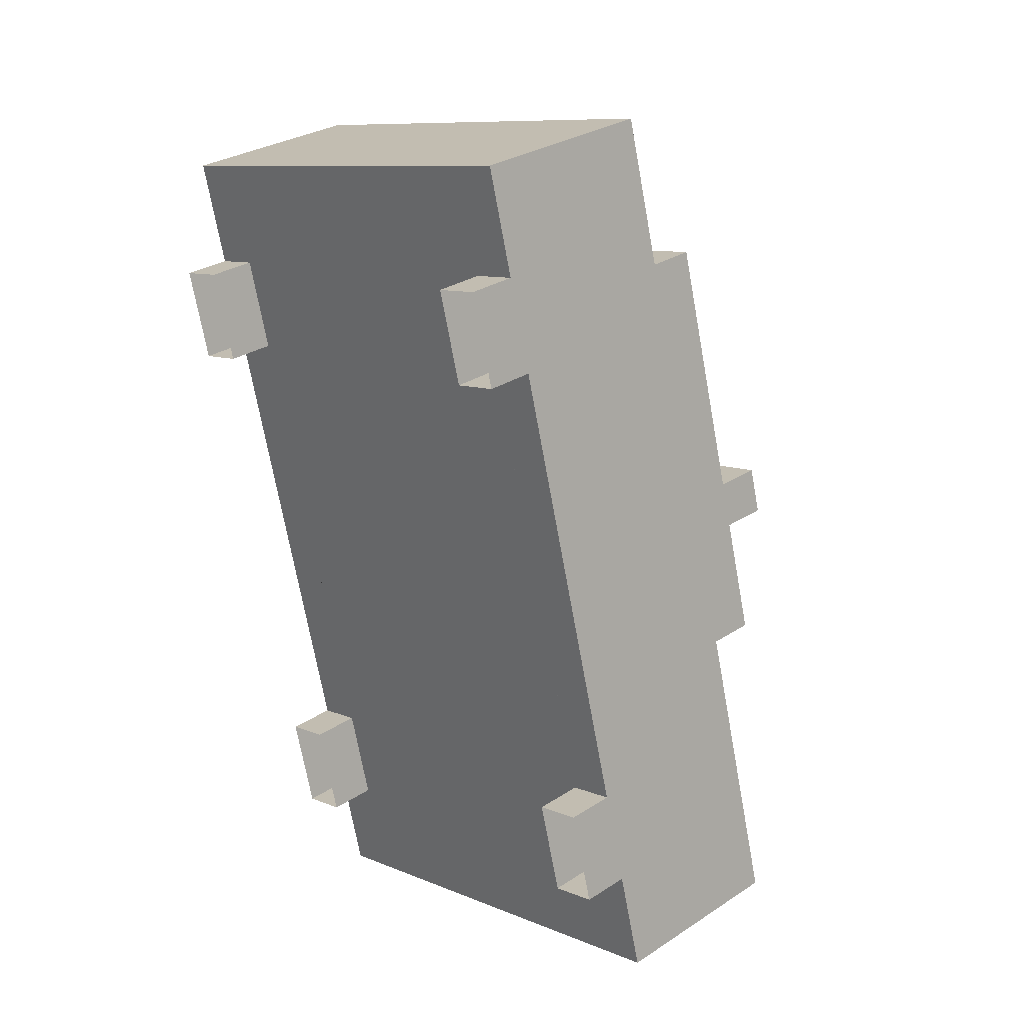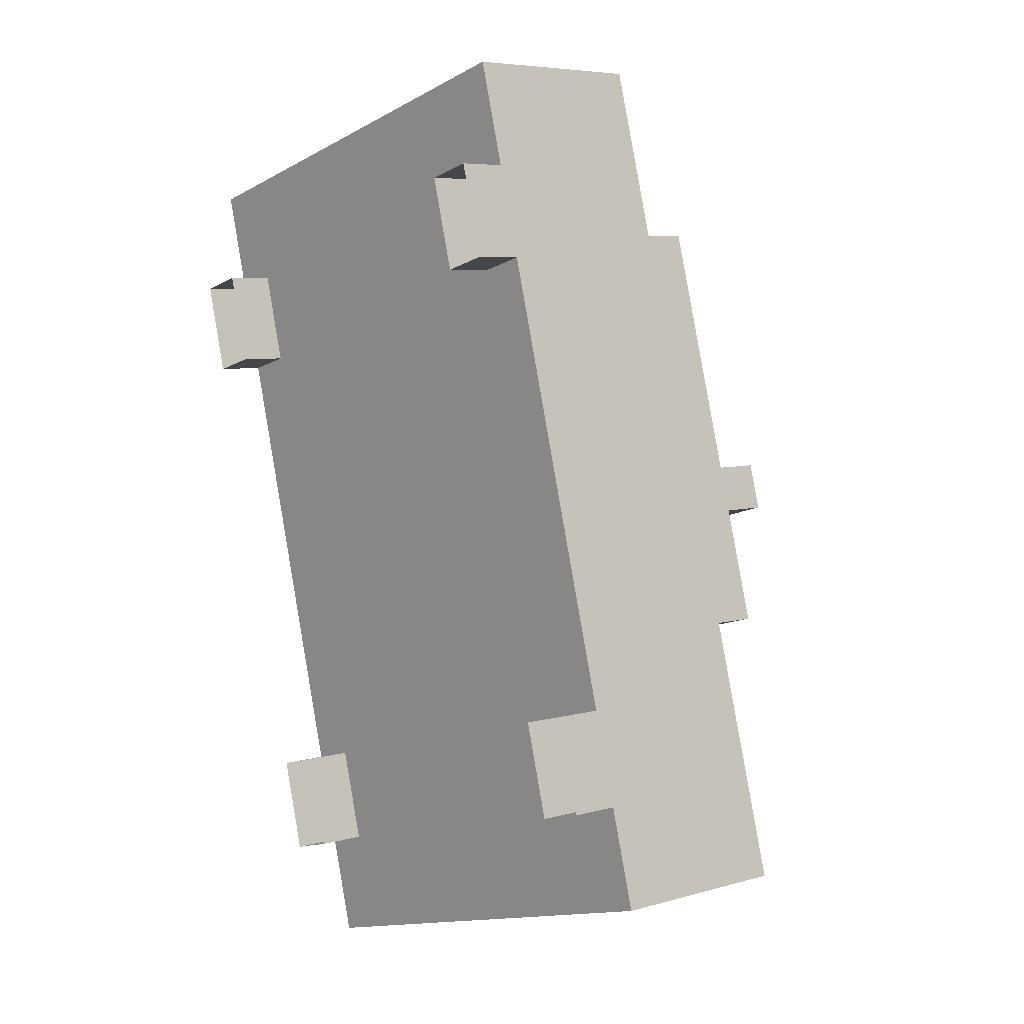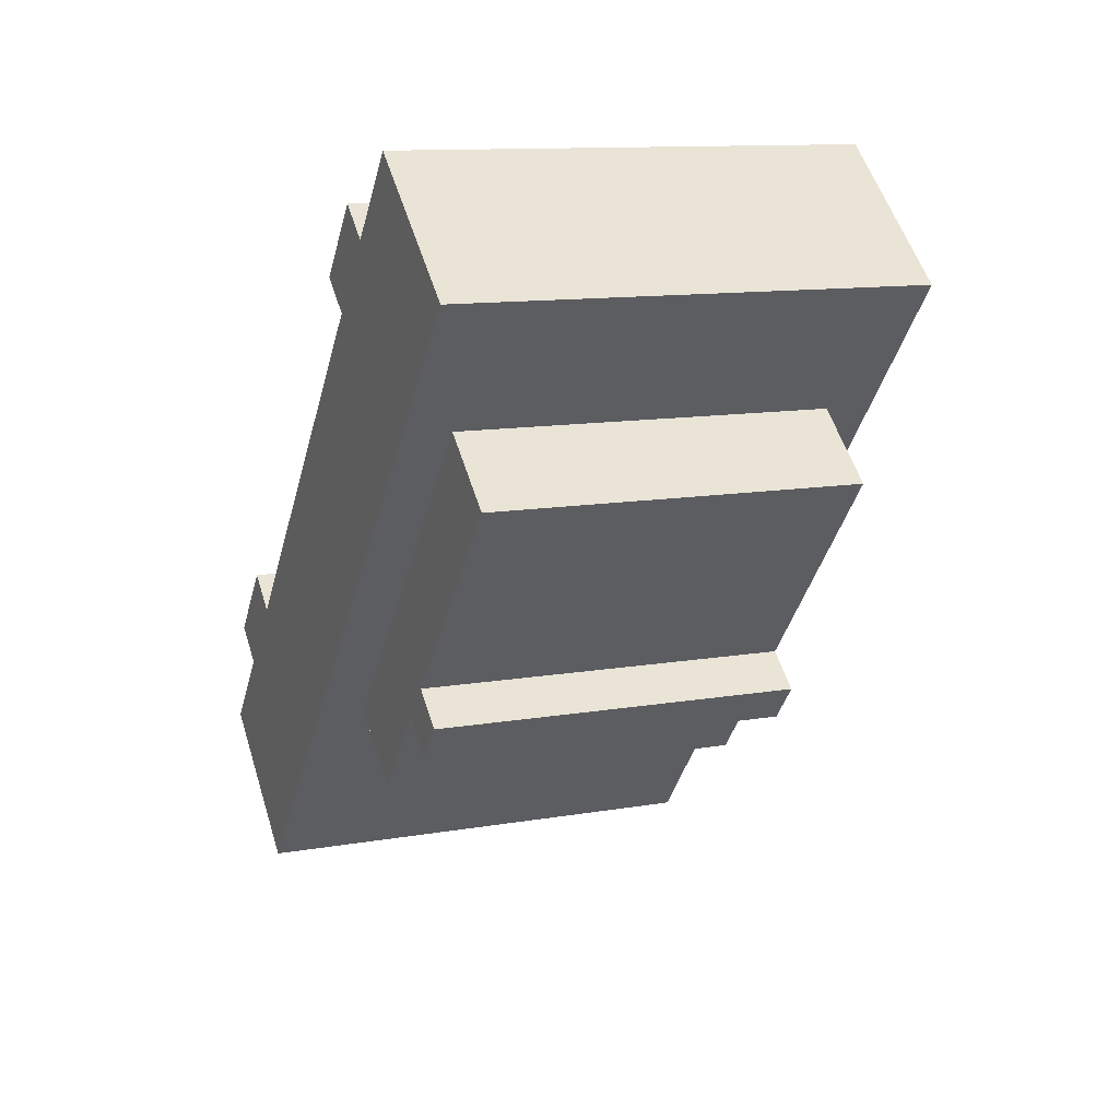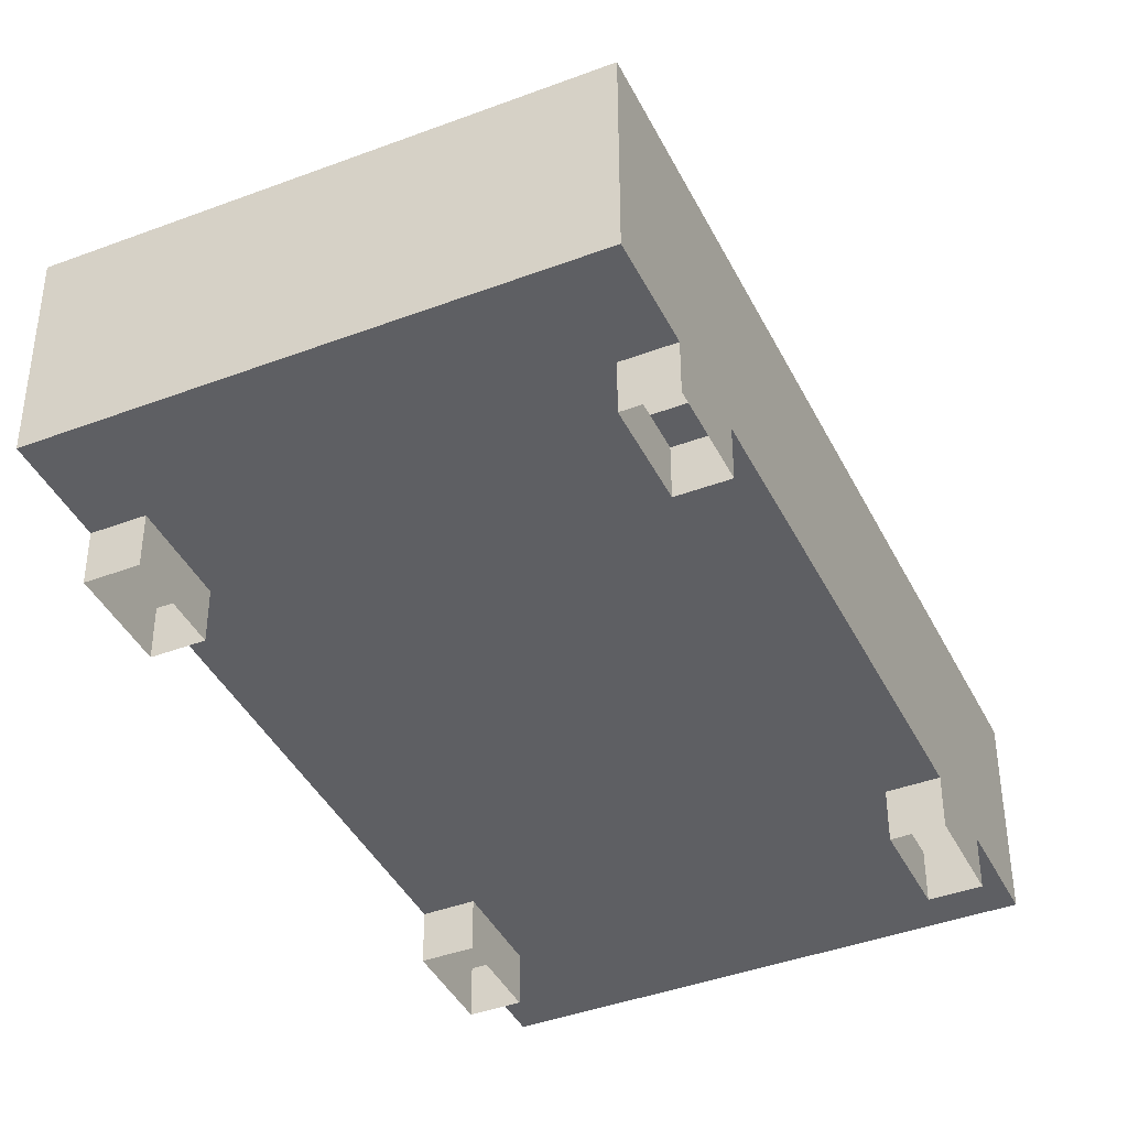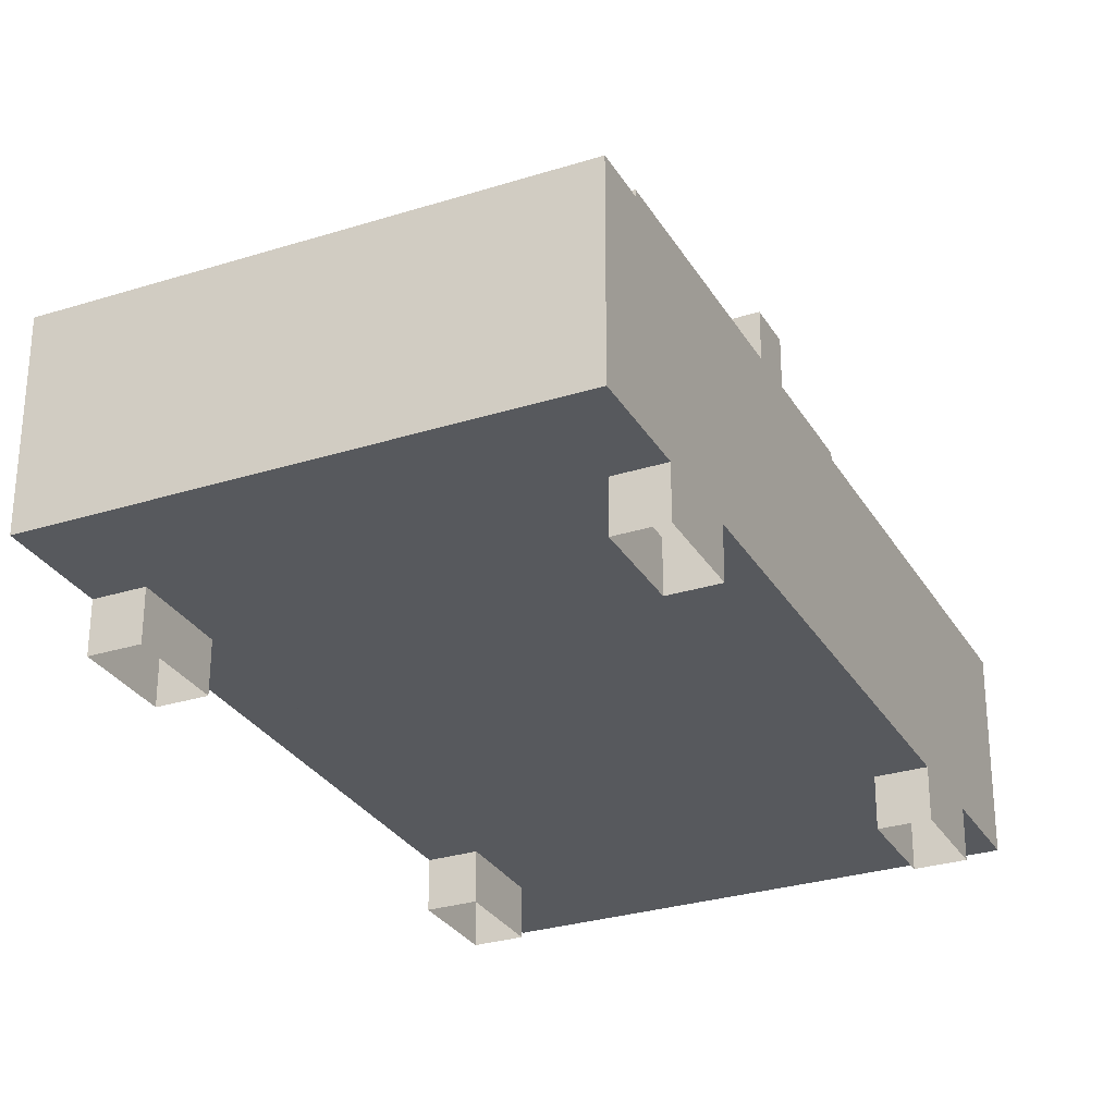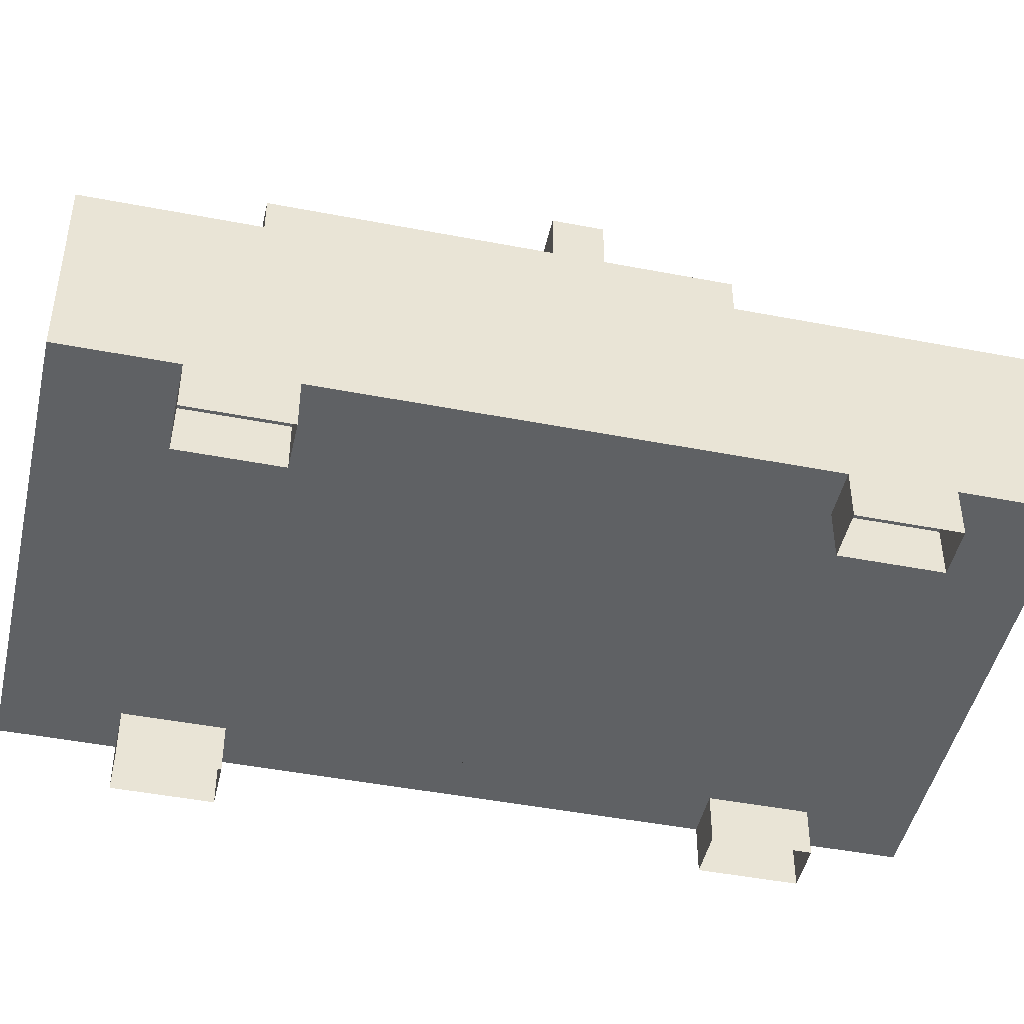
<metadata>
{"format":"obj","ext":"obj","renderer":"f3d","projection":"perspective","resolution":1024,"background":"white","views":[{"elev":29.6,"azim":-133.8,"up":"+Y"},{"elev":6.0,"azim":-131.0,"up":"+Y"},{"elev":54.1,"azim":-17.3,"up":"+Y"},{"elev":-41.1,"azim":9.6,"up":"+Z"},{"elev":-29.2,"azim":-169.8,"up":"+Z"},{"elev":-45.9,"azim":-117.5,"up":"+Z"}]}
</metadata>
<code>
g background_2_halloween_1_Car01
v -1.803 -1.863 -0.7559
v 0.628 -2.516 0.2563
v 0.63 -2.516 -0.7511
v -1.805 -1.863 0.2515
v 1.805 1.863 -0.7488
v -0.63 2.516 0.2539
v -0.628 2.516 -0.7536
v 1.803 1.863 0.2586
v -0.6114 1.616 0.7576
v 1.336 1.094 0.2577
v 1.335 1.094 0.7614
v -0.6104 1.616 0.2539
v 0.7474 -1.095 0.7603
v -1.198 -0.5729 0.2527
v -1.199 -0.5729 0.7564
v 0.7483 -1.095 0.2565
v -0.9693 0.2824 0.7569
v 1.335 1.094 0.7614
v 0.9768 -0.2396 0.7607
v -0.6114 1.616 0.7576
v 0.9115 -0.4829 0.7606
v -1.199 -0.5729 0.7564
v -1.035 0.03915 0.7568
v 0.7474 -1.095 0.7603
v 0.9768 -0.2396 0.7607
v -0.9698 0.2824 1.009
v -0.9693 0.2824 0.7569
v 0.9763 -0.2397 1.013
v -1.035 0.03915 0.7568
v 0.9111 -0.4829 1.012
v 0.9115 -0.4829 0.7606
v -1.035 0.03915 1.009
v -0.9698 0.2824 1.009
v 0.9111 -0.4829 1.012
v -1.035 0.03915 1.009
v 0.9763 -0.2397 1.013
v 0.899 -1.513 -0.7506
v 0.6563 -1.447 -1.008
v 0.8995 -1.513 -1.008
v 0.6558 -1.447 -0.7511
v 0.6558 -1.447 -0.7511
v 0.5258 -1.934 -1.008
v 0.6563 -1.447 -1.008
v 0.5252 -1.934 -0.7513
v 0.5252 -1.934 -0.7513
v 0.769 -1.999 -1.008
v 0.5258 -1.934 -1.008
v 0.7685 -1.999 -0.7509
v 1.657 1.311 -0.7491
v 1.414 1.376 -1.007
v 1.657 1.311 -1.006
v 1.413 1.376 -0.7496
v 1.413 1.376 -0.7496
v 1.283 0.8898 -1.007
v 1.414 1.376 -1.007
v 1.283 0.8898 -0.7498
v 1.283 0.8898 -0.7498
v 1.527 0.8246 -1.006
v 1.283 0.8898 -1.007
v 1.526 0.8246 -0.7494
v -1.29 -0.9254 -0.7549
v -1.533 -0.8601 -1.012
v -1.29 -0.9254 -1.012
v -1.534 -0.8601 -0.7554
v -1.664 -1.347 -0.7556
v -1.42 -1.412 -1.012
v -1.664 -1.347 -1.013
v -1.421 -1.412 -0.7552
v -1.421 -1.412 -0.7552
v -1.29 -0.9254 -1.012
v -1.42 -1.412 -1.012
v -1.29 -0.9254 -0.7549
v -0.5328 1.898 -0.7534
v -0.7756 1.964 -1.011
v -0.5323 1.898 -1.01
v -0.7761 1.964 -0.7539
v -0.9066 1.477 -0.7541
v -0.6628 1.412 -1.011
v -0.9061 1.477 -1.011
v -0.6633 1.412 -0.7537
v -0.6633 1.412 -0.7537
v -0.5323 1.898 -1.01
v -0.6628 1.412 -1.011
v -0.5328 1.898 -0.7534
v 0.628 -2.516 0.2563
v 0.7483 -1.095 0.2565
v 1.336 1.094 0.2577
v 1.336 1.094 0.2577
v 0.9989 -1.133 0.257
v 0.628 -2.516 0.2563
v 1.528 0.839 0.2581
v 1.803 1.863 0.2586
v -0.6104 1.616 0.2539
v -0.63 2.516 0.2539
v -1.805 -1.863 0.2515
v 0.7483 -1.095 0.2565
v -1.198 -0.5729 0.2527
v -1.198 -0.5729 0.2527
v -0.63 2.516 0.2539
v -0.6104 1.616 0.2539
v -1.198 -0.5729 0.2527
v -1.805 -1.863 0.2515
v -0.63 2.516 0.2539
v -1.035 0.03915 0.7568
v -0.9698 0.2824 1.009
v -1.035 0.03915 1.009
v -0.9693 0.2824 0.7569
v -0.6104 1.616 0.2539
v -0.6114 1.616 0.7576
v -1.198 -0.5729 0.2527
v -1.199 -0.5729 0.7564
v -1.035 0.03915 0.7568
v -0.6104 1.616 0.2539
v -0.9693 0.2824 0.7569
v 0.7483 -1.095 0.2565
v 1.335 1.094 0.7614
v 1.336 1.094 0.2577
v 0.7474 -1.095 0.7603
v 0.9115 -0.4829 0.7606
v 1.335 1.094 0.7614
v 0.9115 -0.4829 0.7606
v 0.9768 -0.2396 0.7607
v 0.7483 -1.095 0.2565
v 0.9115 -0.4829 0.7606
v 1.335 1.094 0.7614
v 0.7685 -1.999 -0.7509
v 0.8995 -1.513 -1.008
v 0.769 -1.999 -1.008
v 0.899 -1.513 -0.7506
v 0.9989 -1.133 0.257
v 0.9957 -1.152 -0.7504
v 0.628 -2.516 0.2563
v 0.63 -2.516 -0.7511
v -1.805 -1.863 0.2515
v -0.628 2.516 -0.7536
v -0.63 2.516 0.2539
v -1.664 -1.347 -0.7556
v -0.9066 1.477 -0.7541
v -1.803 -1.863 -0.7559
v -1.805 -1.863 0.2515
v -0.7761 1.964 -0.7539
v -0.628 2.516 -0.7536
v -0.7761 1.964 -0.7539
v -0.9061 1.477 -1.011
v -0.7756 1.964 -1.011
v -0.9066 1.477 -0.7541
v -1.534 -0.8601 -0.7554
v -1.664 -1.347 -1.013
v -1.533 -0.8601 -1.012
v -1.664 -1.347 -0.7556
v -0.9066 1.477 -0.7541
v -1.664 -1.347 -0.7556
v -1.534 -0.8601 -0.7554
v -1.29 -0.9254 -0.7549
v -0.9066 1.477 -0.7541
v -1.534 -0.8601 -0.7554
v -0.6633 1.412 -0.7537
v -1.29 -0.9254 -0.7549
v -0.5328 1.898 -0.7534
v -0.6633 1.412 -0.7537
v -0.5328 1.898 -0.7534
v -0.628 2.516 -0.7536
v -0.7761 1.964 -0.7539
v 1.413 1.376 -0.7496
v 1.657 1.311 -0.7491
v 1.805 1.863 -0.7488
v -1.29 -0.9254 -0.7549
v -1.421 -1.412 -0.7552
v 0.6558 -1.447 -0.7511
v 0.5252 -1.934 -0.7513
v 0.63 -2.516 -0.7511
v 0.7685 -1.999 -0.7509
v -1.664 -1.347 -0.7556
v -1.803 -1.863 -0.7559
v 1.526 0.8246 -0.7494
v 0.899 -1.513 -0.7506
v 0.9957 -1.152 -0.7504
v 1.283 0.8898 -0.7498
v 0.899 -1.513 -0.7506
v 1.526 0.8246 -0.7494
v 0.6558 -1.447 -0.7511
v 1.413 1.376 -0.7496
v 0.6558 -1.447 -0.7511
v 1.283 0.8898 -0.7498
v 1.526 0.8246 -0.7494
v 1.657 1.311 -1.006
v 1.527 0.8246 -1.006
v 1.657 1.311 -0.7491
v 1.803 1.863 0.2586
v 1.805 1.863 -0.7488
v 1.528 0.839 0.2581
v 0.9957 -1.152 -0.7504
v 1.528 0.839 0.2581
v 1.526 0.8246 -0.7494
v 0.9989 -1.133 0.257
v 0.9768 -0.2396 0.7607
v 0.9111 -0.4829 1.012
v 0.9763 -0.2397 1.013
v 0.9115 -0.4829 0.7606
f -197 -198 -199
f -196 -199 -198
f -193 -194 -195
f -192 -195 -194
f -189 -190 -191
f -188 -191 -190
f -185 -186 -187
f -184 -187 -186
f -181 -182 -183
f -180 -183 -182
f -177 -178 -179
f -176 -179 -178
f -173 -174 -175
f -172 -175 -174
f -169 -170 -171
f -168 -171 -170
f -165 -166 -167
f -164 -167 -166
f -161 -162 -163
f -160 -163 -162
f -157 -158 -159
f -156 -159 -158
f -153 -154 -155
f -152 -155 -154
f -149 -150 -151
f -148 -151 -150
f -145 -146 -147
f -144 -147 -146
f -141 -142 -143
f -140 -143 -142
f -137 -138 -139
f -136 -139 -138
f -133 -134 -135
f -132 -135 -134
f -129 -130 -131
f -128 -131 -130
f -125 -126 -127
f -124 -127 -126
f -121 -122 -123
f -120 -123 -122
f -117 -118 -119
f -116 -119 -118
f -113 -114 -115
f -110 -111 -112
f -111 -109 -112
f -109 -108 -112
f -112 -108 -107
f -108 -106 -107
f -104 -105 -110
f -103 -105 -104
f -100 -101 -102
f -97 -98 -99
f -94 -95 -96
f -95 -93 -96
f -91 -92 -93
f -92 -90 -96
f -90 -89 -96
f -86 -87 -88
f -83 -84 -85
f -81 -82 -85
f -78 -79 -80
f -75 -76 -77
f -72 -73 -74
f -73 -71 -74
f -71 -70 -74
f -69 -70 -71
f -70 -68 -74
f -68 -67 -74
f -64 -65 -66
f -62 -63 -66
f -63 -61 -66
f -59 -62 -60
f -58 -59 -60
f -55 -56 -57
f -56 -54 -57
f -51 -52 -53
f -52 -50 -53
f -47 -48 -49
f -44 -45 -46
f -45 -43 -46
f -40 -41 -42
f -37 -38 -39
f -38 -36 -39
f -35 -36 -38
f -34 -35 -38
f -39 -36 -33
f -36 -32 -33
f -31 -32 -36
f -30 -32 -31
f -29 -32 -30
f -28 -29 -30
f -27 -32 -29
f -26 -27 -29
f -23 -24 -25
f -20 -21 -22
f -21 -19 -22
f -16 -17 -18
f -13 -14 -15
f -14 -12 -15
f -12 -11 -15
f -10 -11 -12
f -11 -9 -15
f -6 -7 -8
f -5 -8 -7
f -2 -3 -4
f -1 -4 -3

</code>
